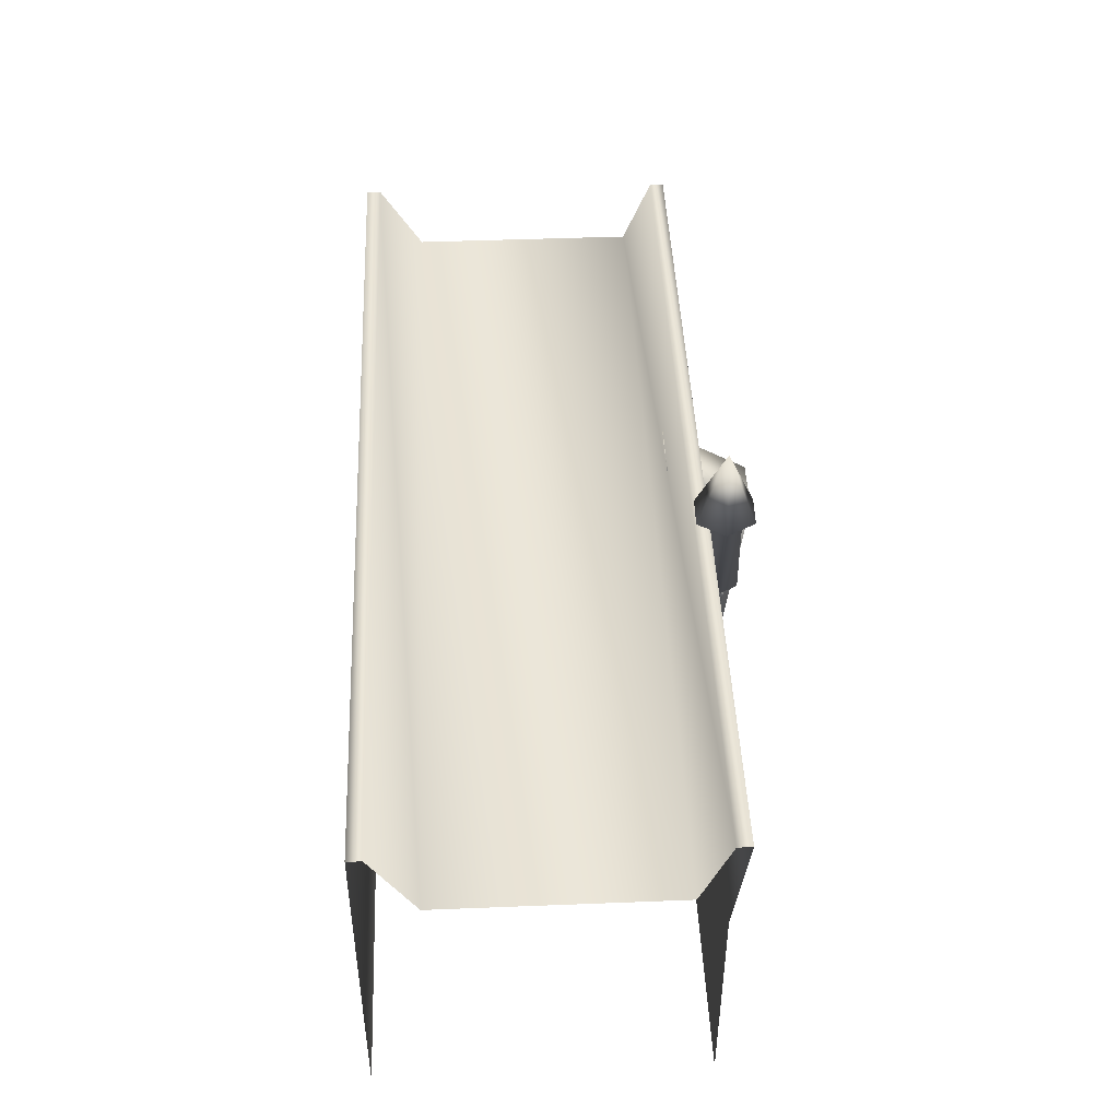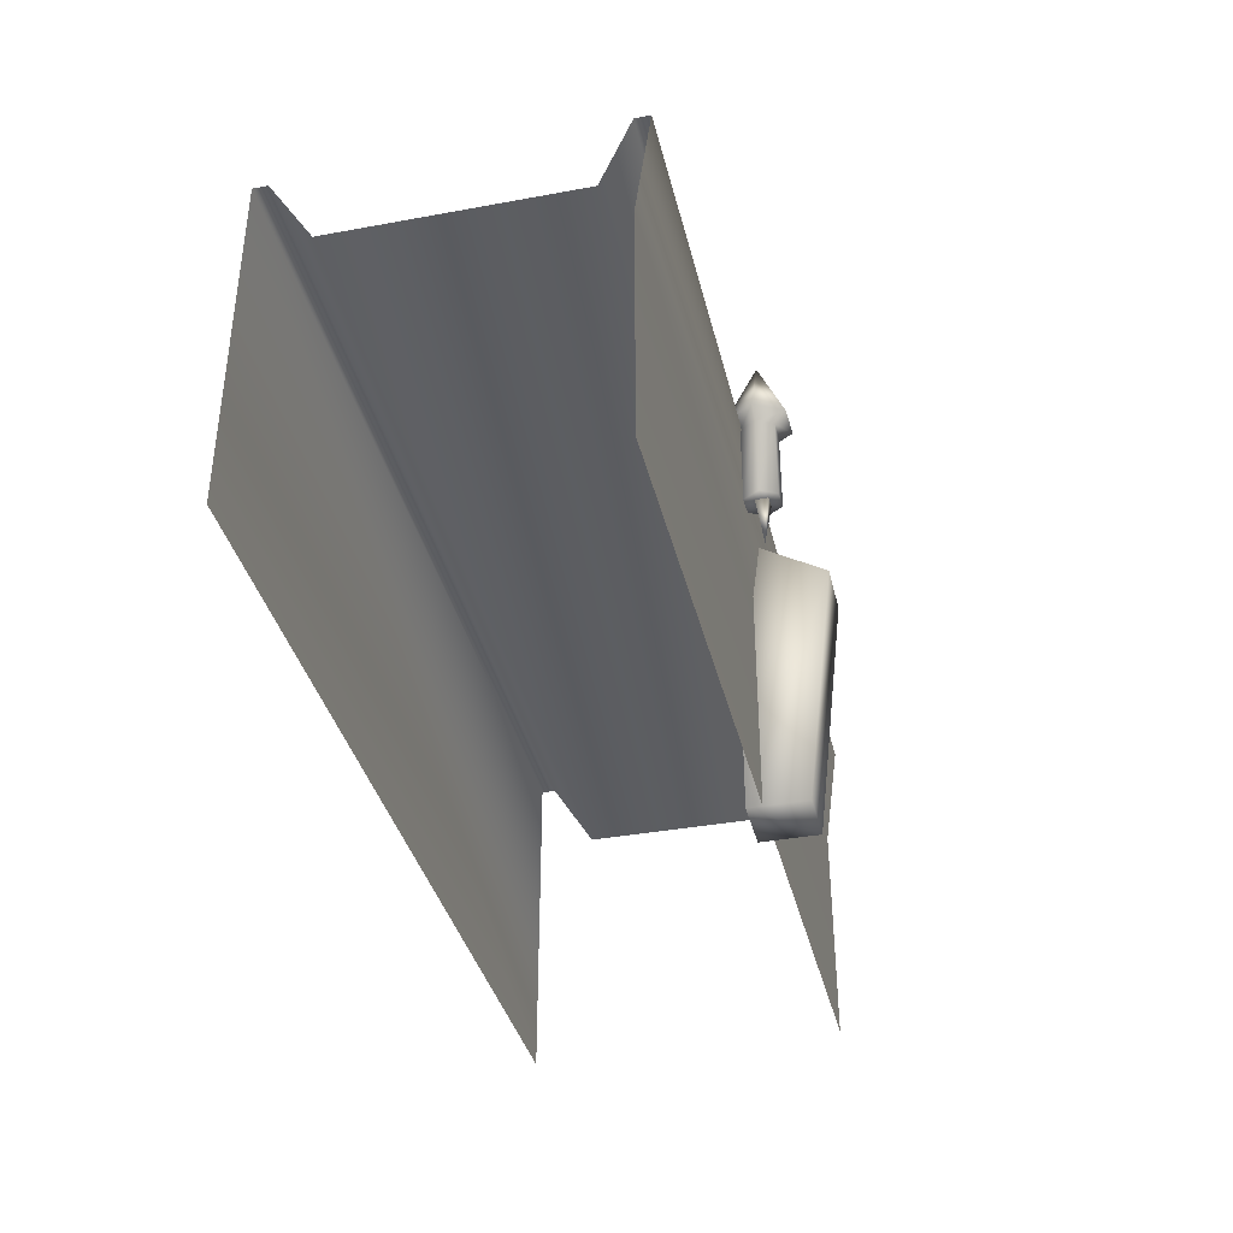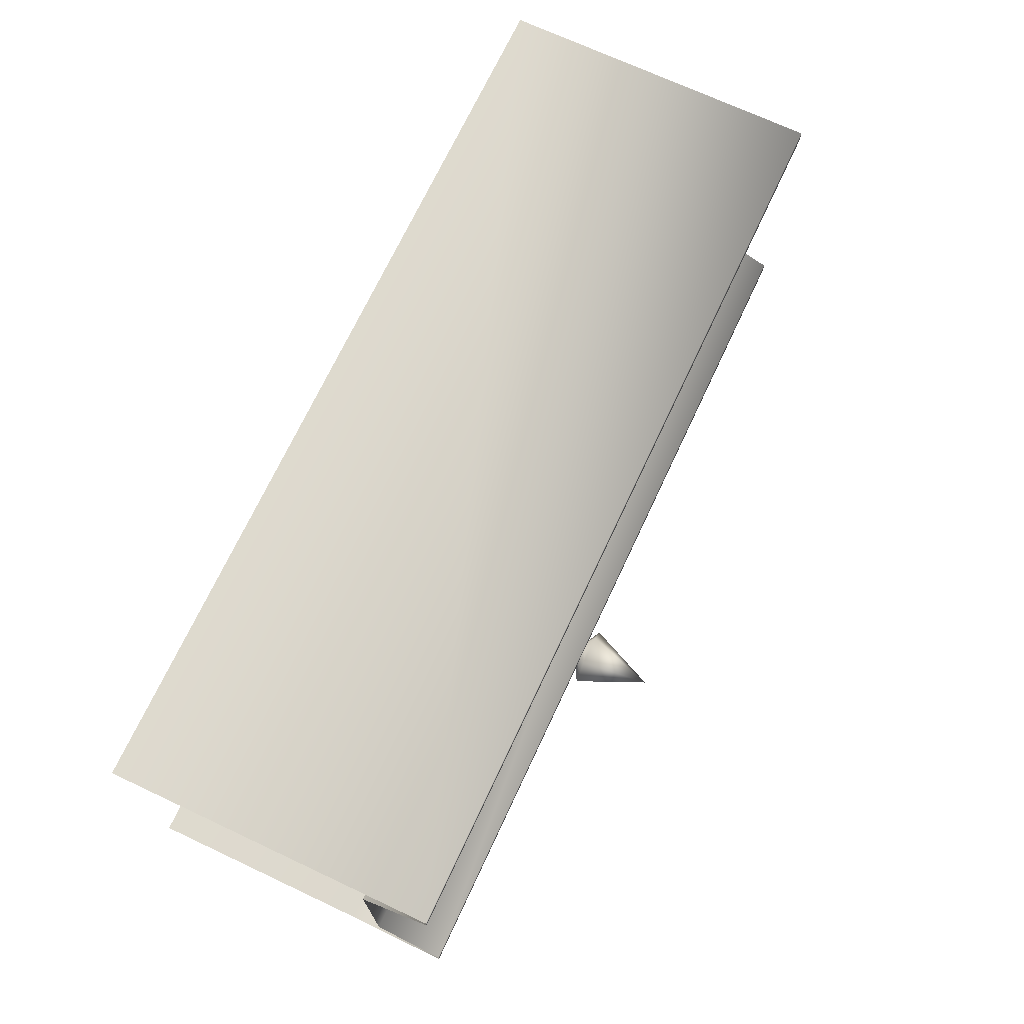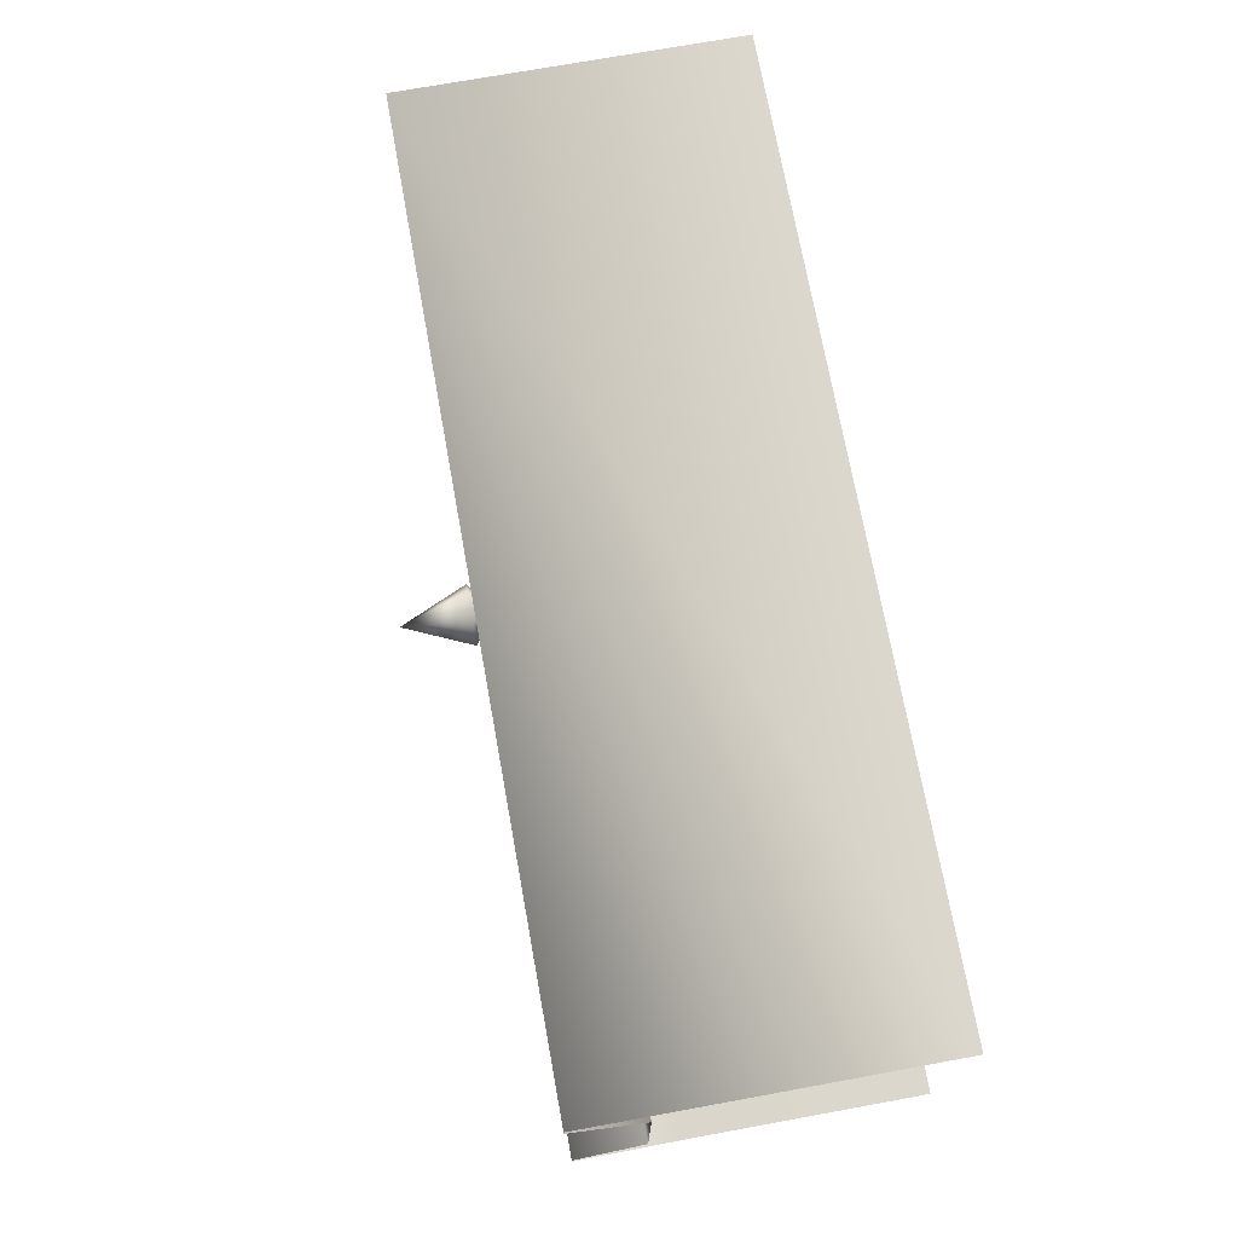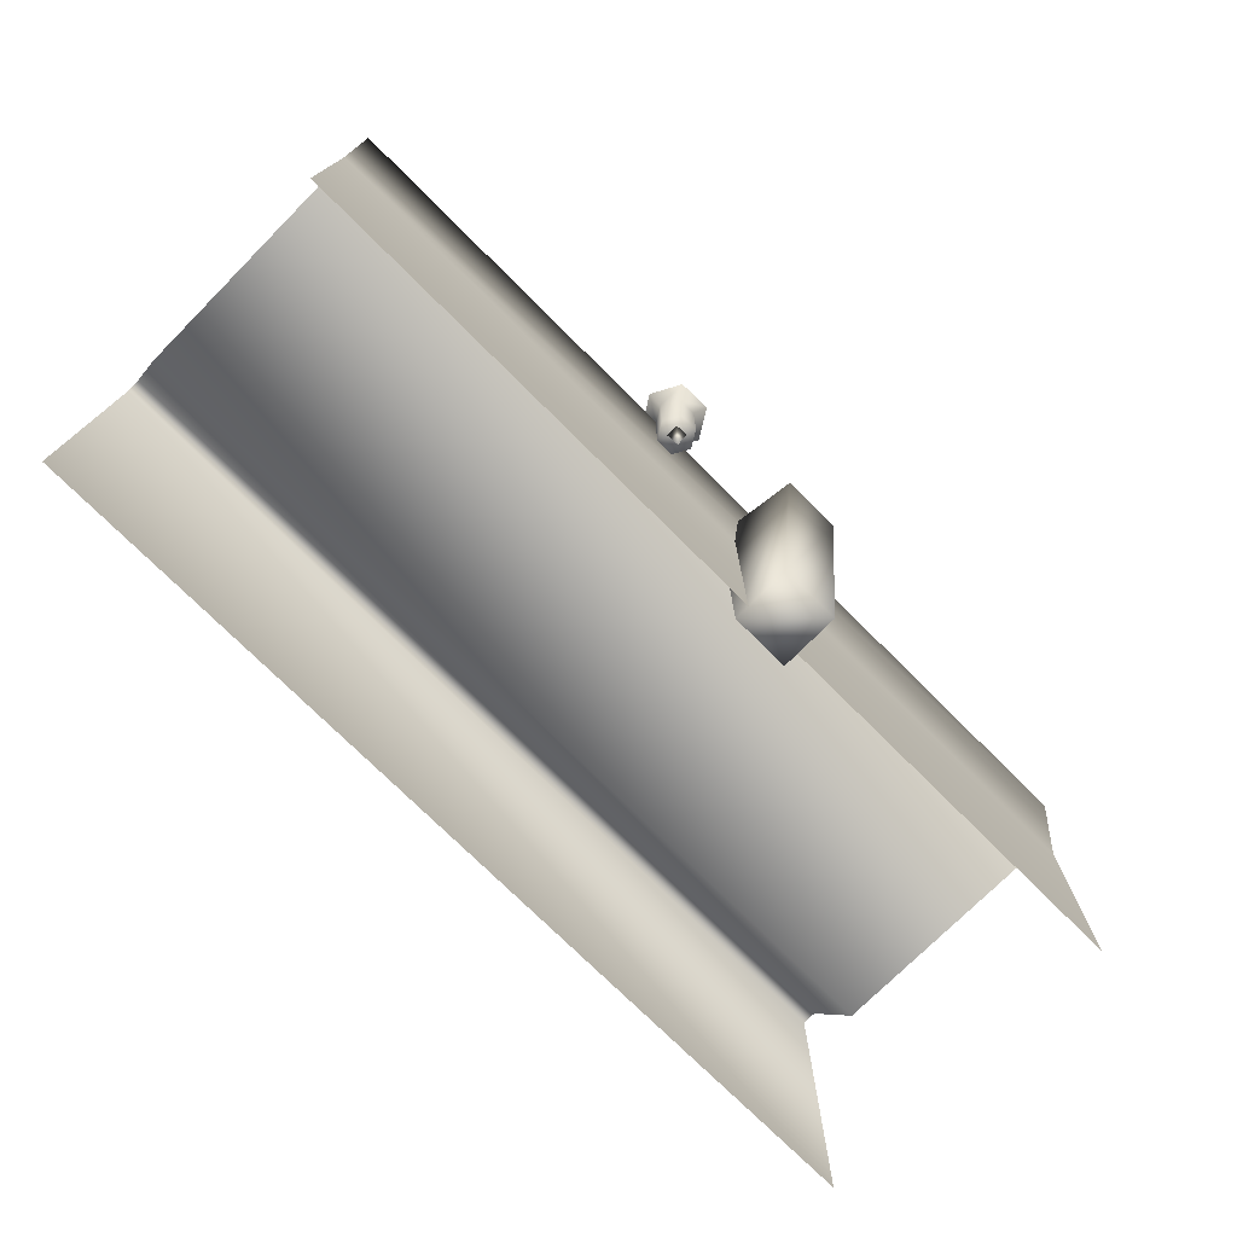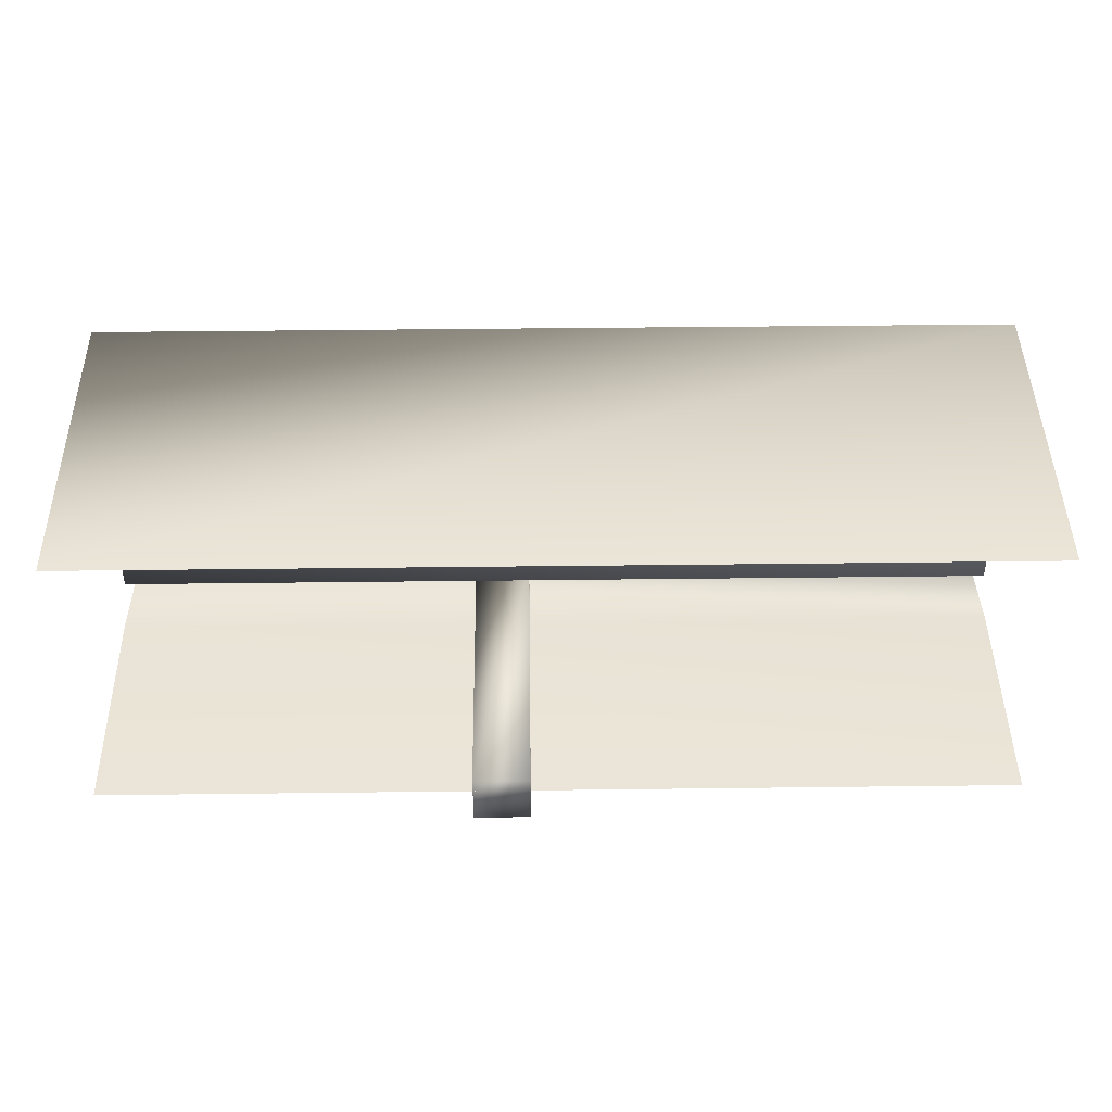
<metadata>
{"format":"obj","ext":"obj","renderer":"f3d","projection":"perspective","resolution":1024,"background":"white","views":[{"elev":45.3,"azim":87.4,"up":"+Y"},{"elev":-37.3,"azim":103.3,"up":"+Y"},{"elev":71.1,"azim":115.1,"up":"+Z"},{"elev":72.8,"azim":-100.3,"up":"+Z"},{"elev":-74.6,"azim":135.1,"up":"+Y"},{"elev":45.1,"azim":-0.8,"up":"+Z"}]}
</metadata>
<code>
o m_a.003
v 44.79 -1e-06 5.187
v 44.79 29.31 1.748
v 51.67 -1e-06 5.187
v 51.67 -1e-06 5.187
v 44.79 29.31 1.748
v 51.67 29.31 1.748
v 44.79 29.31 1.748
v 44.79 35.59 12.07
v 51.67 29.31 1.748
v 51.67 29.31 1.748
v 44.79 35.59 12.07
v 51.67 35.59 12.07
v 44.79 35.59 12.07
v 44.79 -2e-06 12.06
v 51.67 35.59 12.07
v 51.67 35.59 12.07
v 44.79 -2e-06 12.06
v 51.67 -2e-06 12.06
v 44.79 -2e-06 12.06
v 44.79 -1e-06 5.187
v 51.67 -2e-06 12.06
v 51.67 -2e-06 12.06
v 44.79 -1e-06 5.187
v 51.67 -1e-06 5.187
v 51.67 35.59 12.07
v 51.67 -2e-06 12.06
v 51.67 29.31 1.748
v 51.67 -1e-06 5.187
v 51.67 29.31 1.748
v 51.67 -2e-06 12.06
v 44.79 35.59 12.07
v 44.79 29.31 1.748
v 44.79 -2e-06 12.06
v 44.79 -2e-06 12.06
v 44.79 29.31 1.748
v 44.79 -1e-06 5.187
v 0 31.4 13.72
v 0 31.4 41.23
v 110 31.4 13.72
v 110 31.4 13.72
v 0 31.4 41.23
v 110 31.4 41.23
v 110 -8e-06 48.11
v 110 39.77 48.11
v 0 -8e-06 48.11
v 0 -8e-06 48.11
v 110 39.77 48.11
v 0 39.77 48.11
v 110 39.78 10.28
v 110 39.78 8.561
v 0 39.78 10.28
v 0 39.78 10.28
v 110 39.78 8.561
v 0 39.78 8.561
v 0 39.77 46.39
v 0 39.77 48.11
v 110 39.77 46.39
v 110 39.77 46.39
v 0 39.77 48.11
v 110 39.77 48.11
v 110 27.21 10.28
v 110 -2e-06 10.28
v 0 27.21 10.28
v 0 27.21 10.28
v 110 -2e-06 10.28
v 0 -2e-06 10.28
v 0 31.4 41.23
v 0 39.77 46.39
v 110 31.4 41.23
v 110 31.4 41.23
v 0 39.77 46.39
v 110 39.77 46.39
v 110 31.4 13.72
v 110 39.78 10.28
v 0 31.4 13.72
v 0 31.4 13.72
v 110 39.78 10.28
v 0 39.78 10.28
v 0 27.21 10.28
v 0 39.78 8.561
v 110 27.21 10.28
v 110 27.21 10.28
v 0 39.78 8.561
v 110 39.78 8.561
g m_a.003_m_a.003_Material.001
f 1 2 3
f 4 5 6
f 7 8 9
f 10 11 12
f 13 14 15
f 16 17 18
f 19 20 21
f 22 23 24
f 25 26 27
f 28 29 30
f 31 32 33
f 34 35 36
f 37 38 39
f 40 41 42
f 43 44 45
f 46 47 48
f 49 50 51
f 52 53 54
f 55 56 57
f 58 59 60
f 61 62 63
f 64 65 66
f 67 68 69
f 70 71 72
f 73 74 75
f 76 77 78
f 79 80 81
f 82 83 84
o m_b.003
v 64.13 24.3 6.773
v 63.37 30.03 5.967
v 64.94 30.03 6.01
v 63.37 30.03 5.967
v 63.33 30.03 7.536
v 64.94 30.03 6.01
v 64.94 30.03 6.01
v 63.33 30.03 7.536
v 64.9 30.03 7.579
v 63.33 30.03 7.536
v 64.13 24.3 6.773
v 64.9 30.03 7.579
v 64.13 24.3 6.773
v 64.94 30.03 6.01
v 64.9 30.03 7.579
v 64.13 24.3 6.773
v 63.33 30.03 7.536
v 63.37 30.03 5.967
v 65.2 29.73 8.726
v 65.2 39.59 8.726
v 62.99 29.73 8.666
v 62.99 29.73 8.666
v 65.2 39.59 8.726
v 62.99 39.59 8.666
v 62.99 29.73 8.666
v 62.99 39.59 8.666
v 61.93 29.73 6.722
v 61.93 29.73 6.722
v 62.99 39.59 8.666
v 61.93 39.59 6.722
v 61.93 29.73 6.722
v 61.93 39.59 6.722
v 63.09 29.73 4.839
v 63.09 29.73 4.839
v 61.93 39.59 6.722
v 63.09 39.59 4.839
v 63.09 29.73 4.839
v 63.09 39.59 4.839
v 65.3 29.73 4.9
v 65.3 29.73 4.9
v 63.09 39.59 4.839
v 65.3 39.59 4.9
v 65.3 29.73 4.9
v 65.3 39.59 4.9
v 66.35 29.73 6.843
v 66.35 29.73 6.843
v 65.3 39.59 4.9
v 66.35 39.59 6.843
v 66.35 29.73 6.843
v 66.35 39.59 6.843
v 65.2 29.73 8.726
v 65.2 29.73 8.726
v 66.35 39.59 6.843
v 65.2 39.59 8.726
v 62.99 29.73 8.666
v 64.14 29.73 6.783
v 65.2 29.73 8.726
v 61.93 29.73 6.722
v 64.14 29.73 6.783
v 62.99 29.73 8.666
v 63.09 29.73 4.839
v 64.14 29.73 6.783
v 61.93 29.73 6.722
v 65.3 29.73 4.9
v 64.14 29.73 6.783
v 63.09 29.73 4.839
v 66.35 29.73 6.843
v 64.14 29.73 6.783
v 65.3 29.73 4.9
v 65.2 29.73 8.726
v 64.14 29.73 6.783
v 66.35 29.73 6.843
v 62.31 40.53 3.391
v 63.09 39.59 4.839
v 60.29 40.53 6.677
v 61.93 39.59 6.722
v 60.29 40.53 6.677
v 63.09 39.59 4.839
v 66.16 40.53 3.496
v 65.3 39.59 4.9
v 62.31 40.53 3.391
v 63.09 39.59 4.839
v 62.31 40.53 3.391
v 65.3 39.59 4.9
v 68 40.53 6.888
v 66.35 39.59 6.843
v 66.16 40.53 3.496
v 65.3 39.59 4.9
v 66.16 40.53 3.496
v 66.35 39.59 6.843
v 65.98 40.53 10.18
v 65.2 39.59 8.726
v 68 40.53 6.888
v 66.35 39.59 6.843
v 68 40.53 6.888
v 65.2 39.59 8.726
v 62.12 40.53 10.07
v 62.99 39.59 8.666
v 65.98 40.53 10.18
v 65.2 39.59 8.726
v 65.98 40.53 10.18
v 62.99 39.59 8.666
v 60.29 40.53 6.677
v 61.93 39.59 6.722
v 62.12 40.53 10.07
v 62.99 39.59 8.666
v 62.12 40.53 10.07
v 61.93 39.59 6.722
v 60.29 40.53 6.677
v 64.14 49.15 6.783
v 62.31 40.53 3.391
v 62.31 40.53 3.391
v 64.14 49.15 6.783
v 66.16 40.53 3.496
v 66.16 40.53 3.496
v 64.14 49.15 6.783
v 68 40.53 6.888
v 68 40.53 6.888
v 64.14 49.15 6.783
v 65.98 40.53 10.18
v 65.98 40.53 10.18
v 64.14 49.15 6.783
v 62.12 40.53 10.07
v 62.12 40.53 10.07
v 64.14 49.15 6.783
v 60.29 40.53 6.677
g m_b.003_m_b.003_Material.002
f 85 86 87
f 88 89 90
f 91 92 93
f 94 95 96
f 97 98 99
f 100 101 102
f 103 104 105
f 106 107 108
f 109 110 111
f 112 113 114
f 115 116 117
f 118 119 120
f 121 122 123
f 124 125 126
f 127 128 129
f 130 131 132
f 133 134 135
f 136 137 138
f 139 140 141
f 142 143 144
f 145 146 147
f 148 149 150
f 151 152 153
f 154 155 156
f 157 158 159
f 160 161 162
f 163 164 165
f 166 167 168
f 169 170 171
f 172 173 174
f 175 176 177
f 178 179 180
f 181 182 183
f 184 185 186
f 187 188 189
f 190 191 192
f 193 194 195
f 196 197 198
f 199 200 201
f 202 203 204
f 205 206 207
f 208 209 210

</code>
